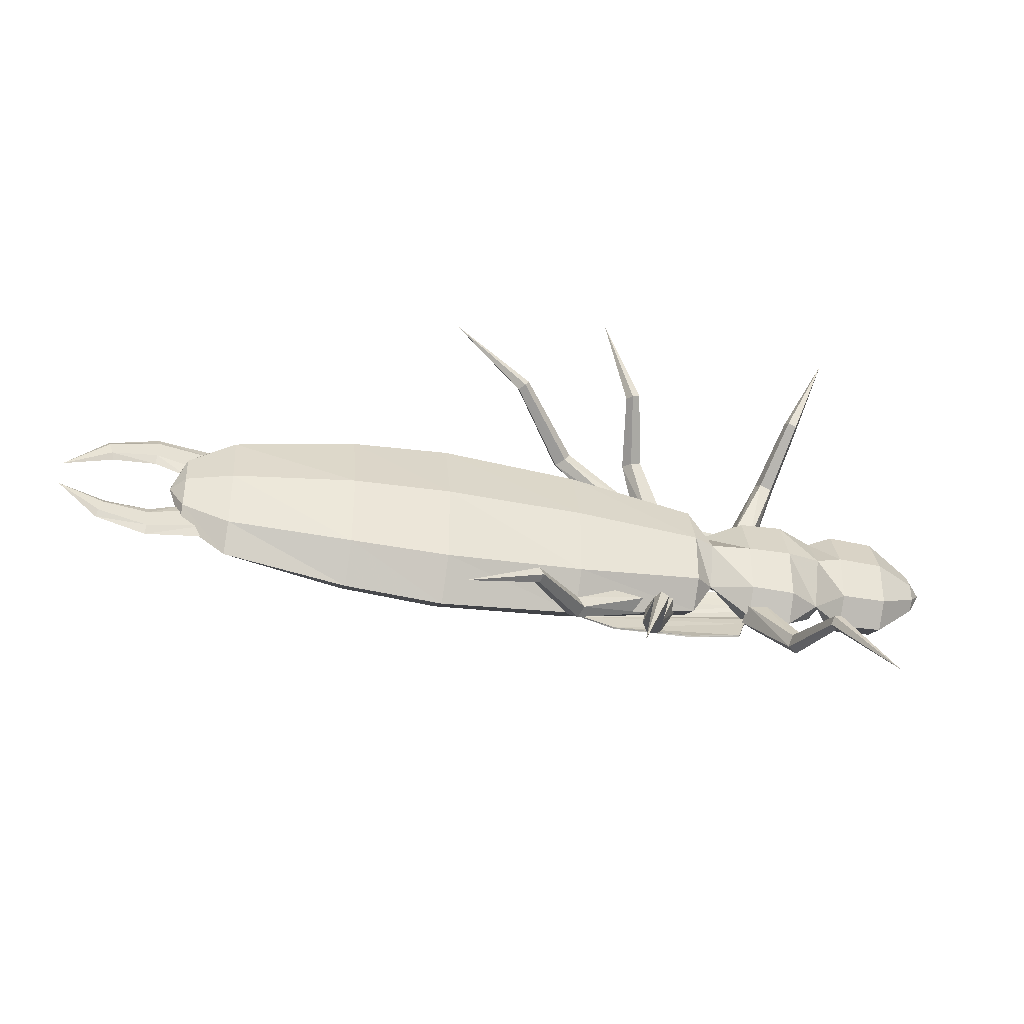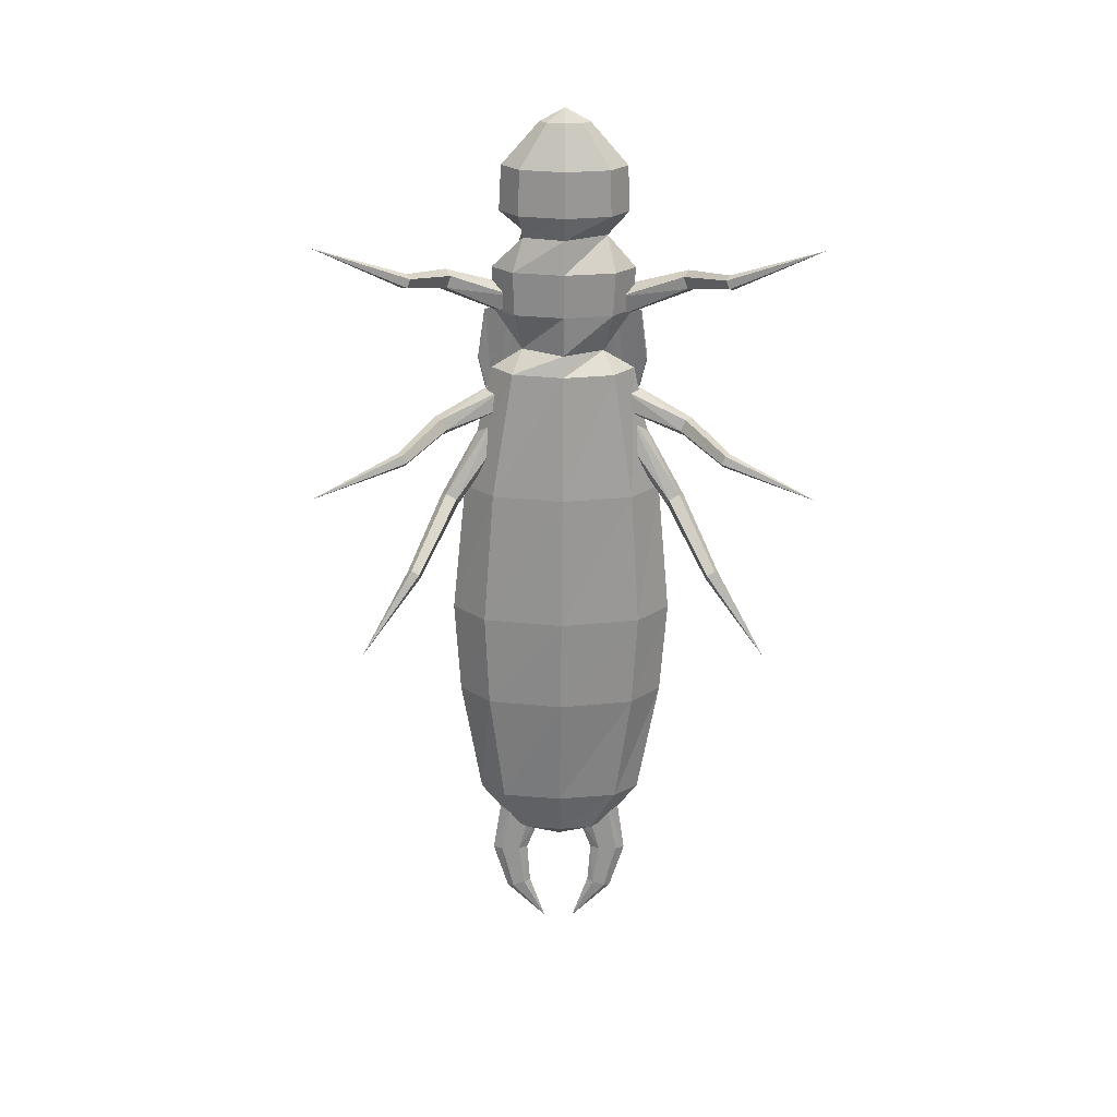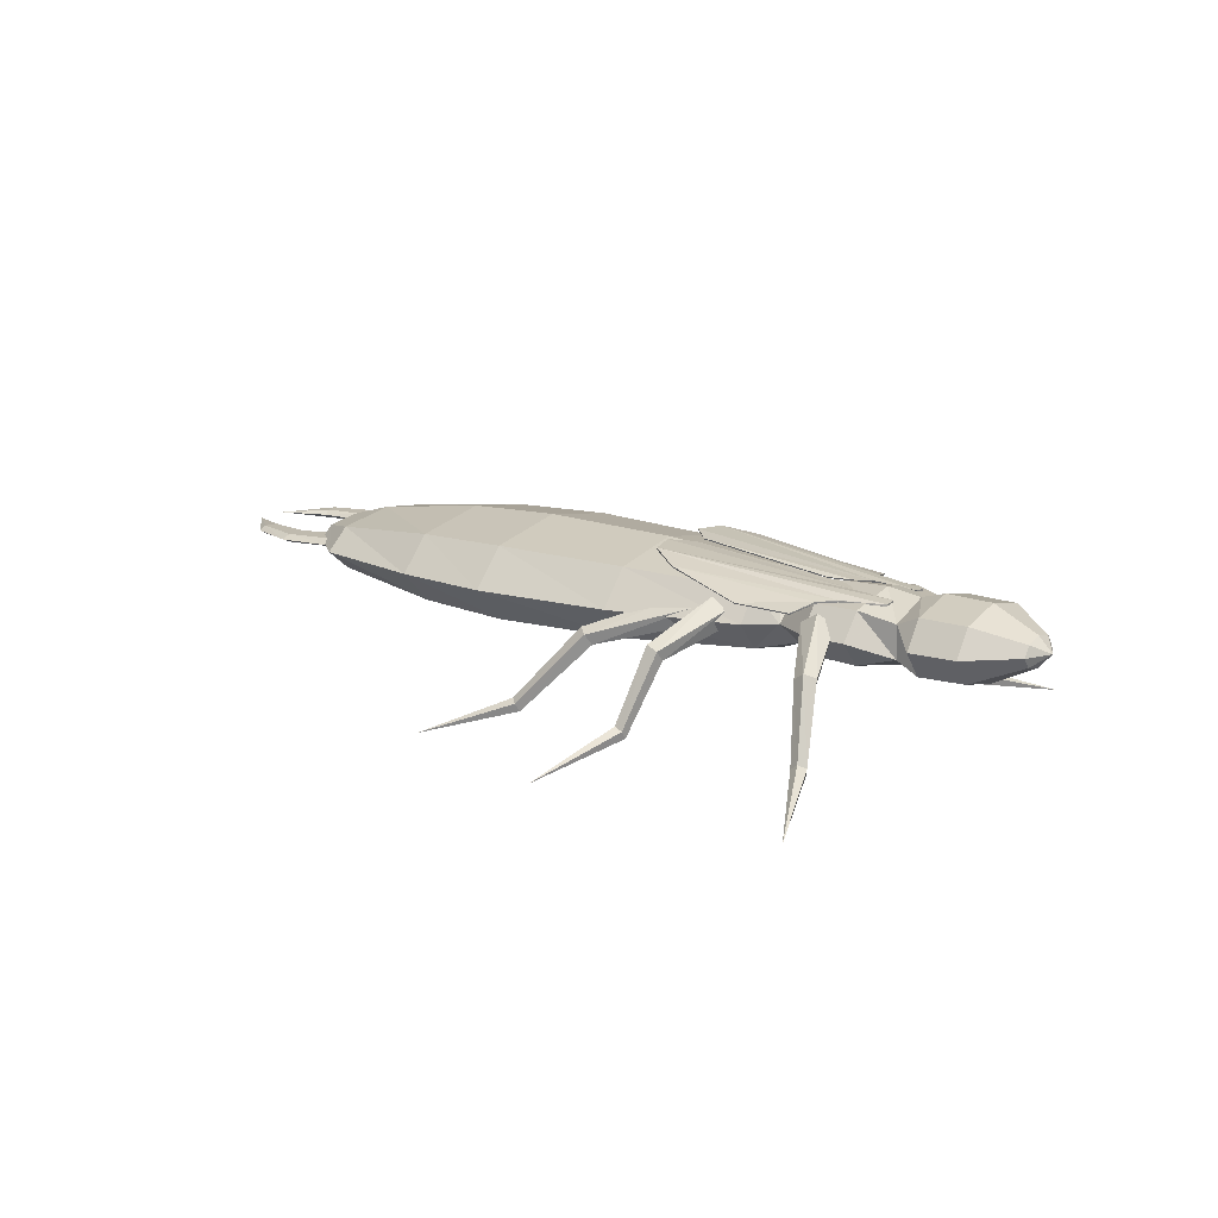
<metadata>
{"format":"obj","ext":"obj","renderer":"f3d","projection":"perspective","resolution":1024,"background":"white","views":[{"elev":-50.4,"azim":167.8,"up":"+Y"},{"elev":-66.2,"azim":-93.0,"up":"+Z"},{"elev":15.6,"azim":-145.2,"up":"+Z"}]}
</metadata>
<code>
v 0.697 -0.1214 0.009574
v 0.6954 -0.1496 -0.01331
v 0.7278 -0.05521 -0.01466
v 0.7031 0.01396 0.008136
v 0.7001 -0.05362 0.01846
v 0.7025 0.01349 -0.03823
v 0.704 0.04175 -0.01535
v 0.6964 -0.1218 -0.03679
v 0.6993 -0.05427 -0.04711
v 0.6048 -0.1682 0.0294
v 0.6104 -0.04929 0.04529
v 0.6155 0.06921 0.02688
v 0.6172 0.118 -0.01506
v 0.6145 0.06838 -0.05595
v 0.609 -0.05048 -0.07183
v 0.6038 -0.169 -0.05342
v 0.6021 -0.2177 -0.01149
v 0.366 -0.1872 0.05567
v 0.373 -0.03825 0.08083
v 0.3794 0.1102 0.0525
v 0.3814 0.1712 -0.01272
v 0.3778 0.1089 -0.07663
v 0.3708 -0.0401 -0.1018
v 0.3644 -0.1885 -0.07346
v 0.3625 -0.2495 -0.008241
v 0.1713 -0.2537 -0.005867
v 0.1734 -0.1891 -0.07667
v 0.1802 -0.03159 -0.1074
v 0.1876 0.1265 -0.08003
v 0.1914 0.1925 -0.01062
v 0.1893 0.1279 0.06018
v 0.1826 -0.02959 0.0909
v 0.1751 -0.1877 0.06354
v -0.341 -0.007836 -0.07532
v -0.3834 -0.08473 -0.01457
v -0.3804 -0.0059 -0.06004
v -0.3362 0.0925 -0.05495
v -0.3761 0.07567 -0.008995
v -0.3392 -0.006354 0.07109
v -0.379 -0.004718 0.05674
v -0.3439 -0.1067 0.05071
v -0.09599 -0.1583 -0.0693
v -0.3464 -0.1487 -0.000614
v -0.3452 -0.1077 -0.05282
v -0.09007 -0.01935 -0.09801
v -0.08348 0.1202 -0.07227
v -0.08009 0.1785 -0.007162
v -0.3337 0.1345 -0.003623
v -0.08188 0.1215 0.05917
v -0.3349 0.09355 0.04858
v -0.0878 -0.01748 0.08787
v -0.09439 -0.157 0.06213
v -0.09779 -0.2154 -0.002972
v -0.8269 -0.01963 -0.01551
v -0.8273 -0.0336 0.004093
v -0.851 0.01592 0.003881
v -0.8238 0.04875 -0.01623
v -0.8254 0.01448 -0.02393
v -0.8233 0.04914 0.02266
v -0.8229 0.06311 0.003061
v -0.8264 -0.01924 0.02339
v -0.8248 0.01504 0.03107
v -0.7466 -0.07553 -0.04542
v -0.7429 0.01032 -0.06661
v -0.7388 0.09658 -0.04726
v -0.7366 0.1327 0.001303
v -0.7376 0.09757 0.05063
v -0.7413 0.01171 0.07182
v -0.7454 -0.07455 0.05246
v -0.7476 -0.1107 0.003894
v -0.6586 -0.08252 -0.04813
v -0.6549 0.006322 -0.07006
v -0.6506 0.0956 -0.05003
v -0.6483 0.133 0.00023
v -0.6494 0.09662 0.05127
v -0.6531 0.007772 0.07319
v -0.6574 -0.0815 0.05316
v -0.6597 -0.1189 0.002905
v -0.6126 -0.07908 -0.003849
v -0.6094 0.004417 -0.05735
v -0.6055 0.08422 -0.03157
v -0.6047 0.08611 0.0302
v -0.608 0.0056 0.05942
v -0.6115 -0.06717 0.0431
v -0.5608 0.2961 -0.1688
v -0.5479 0.3057 -0.1624
v -0.6166 0.4676 -0.2299
v -0.5342 0.3043 -0.173
v -0.5387 0.2937 -0.186
v -0.5012 0.2417 -0.04318
v -0.5069 0.226 -0.06036
v -0.5551 0.2886 -0.1835
v -0.5297 0.2192 -0.05695
v -0.5381 0.2308 -0.03768
v -0.5205 0.2447 -0.02917
v -0.4429 0.1218 0.01615
v -0.4735 0.1202 0.03585
v -0.4983 0.1016 0.0166
v -0.483 0.09182 -0.015
v -0.4487 0.1043 -0.01528
v -0.2056 0.3048 -0.1733
v -0.1897 0.3027 -0.1667
v -0.125 0.4656 -0.2359
v -0.1809 0.292 -0.1772
v -0.1915 0.2874 -0.1902
v -0.2017 0.2258 -0.04668
v -0.2167 0.2183 -0.06382
v -0.2067 0.2953 -0.1878
v -0.2377 0.2294 -0.06062
v -0.2356 0.2438 -0.0415
v -0.2134 0.2415 -0.03288
v -0.2442 0.1 0.01395
v -0.2673 0.1205 0.03333
v -0.2979 0.1244 0.01393
v -0.2938 0.1063 -0.01746
v -0.2606 0.09124 -0.01745
v 0.04146 0.2799 -0.176
v 0.05313 0.2689 -0.1693
v 0.2014 0.3621 -0.2388
v 0.05394 0.255 -0.1797
v 0.04277 0.2574 -0.1928
v -0.05377 0.1902 -0.04812
v -0.07024 0.1929 -0.06535
v 0.03505 0.2728 -0.1905
v -0.08071 0.2142 -0.06238
v -0.07071 0.2248 -0.04332
v -0.05405 0.21 -0.03451
v -0.213 0.08308 0.01374
v -0.2198 0.1134 0.03283
v -0.2422 0.1344 0.01315
v -0.2493 0.117 -0.01811
v -0.2313 0.08531 -0.01774
v -0.5758 -0.3154 -0.1558
v -0.5878 -0.3048 -0.1624
v -0.6588 -0.4719 -0.2199
v -0.5655 -0.3047 -0.1797
v -0.562 -0.3154 -0.1664
v -0.5235 -0.2533 -0.03791
v -0.5278 -0.2375 -0.05543
v -0.5814 -0.2982 -0.1772
v -0.5498 -0.2286 -0.05219
v -0.5592 -0.239 -0.03268
v -0.5429 -0.2542 -0.02386
v -0.4849 -0.1331 0.03855
v -0.4546 -0.1379 0.01892
v -0.5079 -0.1128 0.01888
v -0.4918 -0.1051 -0.01291
v -0.4588 -0.1206 -0.01288
v -0.2183 -0.335 -0.1599
v -0.2344 -0.3358 -0.1664
v -0.1686 -0.5045 -0.2256
v -0.2188 -0.3201 -0.1838
v -0.2086 -0.3253 -0.1706
v -0.2233 -0.2548 -0.04156
v -0.2376 -0.2464 -0.05888
v -0.2347 -0.3266 -0.1812
v -0.2595 -0.2555 -0.05546
v -0.2587 -0.2696 -0.03603
v -0.2363 -0.2691 -0.02745
v -0.2791 -0.1423 0.03613
v -0.2543 -0.1244 0.01634
v -0.31 -0.1439 0.01678
v -0.3042 -0.1269 -0.01498
v -0.2698 -0.1149 -0.01525
v 0.02653 -0.3232 -0.163
v 0.0139 -0.3332 -0.1695
v 0.1657 -0.4308 -0.2304
v 0.01721 -0.3113 -0.1867
v 0.02857 -0.3096 -0.1737
v -0.07277 -0.2327 -0.04362
v -0.08943 -0.2342 -0.06081
v 0.008149 -0.3259 -0.1841
v -0.1018 -0.2545 -0.05739
v -0.09273 -0.2655 -0.0381
v -0.07481 -0.252 -0.02959
v -0.2311 -0.1396 0.03552
v -0.2217 -0.1104 0.0158
v -0.2553 -0.1589 0.01626
v -0.2609 -0.1416 -0.01536
v -0.2401 -0.1116 -0.01564
v -0.5486 -0.09788 -0.04661
v -0.5499 -0.1386 0.001765
v -0.6126 -0.07908 -0.003849
v -0.5444 0.001387 -0.06753
v -0.5397 0.1011 -0.04873
v -0.6094 0.004417 -0.05735
v -0.5372 0.1427 -0.001224
v -0.6055 0.08422 -0.03157
v -0.5385 0.102 0.04715
v -0.5427 0.002754 0.06807
v -0.6047 0.08611 0.0302
v -0.5474 -0.09692 0.04927
v -0.608 0.0056 0.05942
v -0.6115 -0.06717 0.0431
v -0.4633 -0.09797 -0.04585
v -0.4646 -0.1372 0.00071
v -0.4593 -0.002418 -0.06599
v -0.4547 0.09351 -0.04789
v -0.4524 0.1336 -0.002166
v -0.4536 0.09445 0.04439
v -0.4577 -0.001102 0.06453
v -0.4622 -0.09703 0.04644
v -0.3804 -0.0059 -0.06004
v -0.3834 -0.08473 -0.01457
v -0.3761 0.07567 -0.008995
v -0.379 -0.004718 0.05674
v 0.6591 0.05275 -0.02403
v 0.6854 0.01132 -0.02393
v 0.6986 -0.009304 -0.01582
v 0.646 0.07354 -0.01602
v 0.6593 0.05291 -0.007905
v 0.7662 0.03114 -0.02511
v 0.7685 0.06767 -0.02551
v 0.7697 0.08603 -0.01765
v 0.7687 0.06784 -0.009391
v 0.6856 0.01149 -0.007807
v 0.7664 0.0313 -0.008993
v 0.7652 0.01294 -0.01685
v 0.853 0.01509 -0.02601
v 0.8614 0.03924 -0.02636
v 0.8657 0.05139 -0.01847
v 0.8616 0.0394 -0.01024
v 0.8532 0.01525 -0.00989
v 0.849 0.003093 -0.01778
v 0.942 -0.03406 -0.01853
v 0.6497 -0.1567 -0.0218
v 0.6946 -0.09832 -0.01487
v 0.6796 -0.1178 -0.02255
v 0.6348 -0.1761 -0.01336
v 0.6499 -0.1566 -0.005676
v 0.7583 -0.1449 -0.02324
v 0.7573 -0.1815 -0.02286
v 0.7569 -0.1997 -0.01461
v 0.7575 -0.1813 -0.006739
v 0.6798 -0.1177 -0.006435
v 0.7585 -0.1447 -0.007122
v 0.7589 -0.1265 -0.01537
v 0.8462 -0.1367 -0.0244
v 0.8524 -0.1615 -0.02422
v 0.8555 -0.1738 -0.01607
v 0.8526 -0.1613 -0.008101
v 0.8464 -0.1365 -0.008277
v 0.8432 -0.1242 -0.01642
v 0.9392 -0.09555 -0.01789
v -0.1877 0.1258 0.07698
v -0.4612 0.1059 0.05069
v -0.4936 0.08449 0.0534
v -0.3375 0.1638 0.04309
v -0.1171 0.03123 0.09613
v -0.4971 0.03508 0.0619
v -0.1546 -0.001114 0.09119
v -0.4228 7e-05 0.06412
v -0.4694 0.01199 0.06409
v -0.5747 0.0653 0.05477
v -0.5753 0.04238 0.05685
v -0.1291 0.08543 0.09328
v -0.5744 0.0659 0.05144
v -0.4933 0.08448 0.05001
v -0.1289 0.08497 0.08992
v -0.1168 0.03221 0.09288
v -0.4967 0.0364 0.05878
v -0.1876 0.1244 0.07391
v -0.461 0.1053 0.04735
v -0.4224 0.002253 0.06152
v -0.469 0.01391 0.06129
v -0.4395 0.1522 0.03561
v -0.3374 0.1615 0.04059
v -0.575 0.0436 0.05368
v -0.1543 0.000776 0.08838
v -0.4397 0.1542 0.03841
v -0.4708 -0.1076 0.05296
v -0.2002 -0.1515 0.07993
v -0.5012 -0.08334 0.05519
v -0.3528 -0.1765 0.04671
v -0.5002 -0.03366 0.06263
v -0.1213 -0.06317 0.09713
v -0.1558 -0.02769 0.09147
v -0.423 -0.005408 0.06418
v -0.4705 -0.01311 0.06436
v -0.5787 -0.03402 0.05766
v -0.5802 -0.05693 0.05608
v -0.1382 -0.1161 0.09543
v -0.5009 -0.08344 0.05179
v -0.58 -0.05763 0.05275
v -0.1379 -0.1157 0.09205
v -0.1211 -0.06424 0.09391
v -0.5 -0.03507 0.05954
v -0.1999 -0.1501 0.07683
v -0.4705 -0.1071 0.04961
v -0.4703 -0.0151 0.0616
v -0.4229 -0.007665 0.06163
v -0.4534 -0.156 0.03889
v -0.3524 -0.1743 0.04416
v -0.5785 -0.03533 0.05453
v -0.1557 -0.02967 0.0887
v -0.4537 -0.1579 0.04173
f 1 2 3
f 4 5 3
f 6 7 3
f 8 9 3
f 2 1 10
f 1 5 11
f 5 4 12
f 4 7 13
f 7 6 14
f 6 9 15
f 9 8 16
f 8 2 17
f 17 10 18
f 10 11 19
f 11 12 20
f 12 13 21
f 13 14 22
f 14 15 23
f 15 16 24
f 16 17 25
f 24 25 26
f 23 24 27
f 22 23 28
f 21 22 29
f 20 21 30
f 19 20 31
f 18 19 32
f 25 18 33
f 34 35 36
f 37 36 38
f 39 38 40
f 41 40 35
f 42 43 44
f 45 44 34
f 46 34 37
f 47 37 48
f 49 48 50
f 51 50 39
f 52 39 41
f 53 41 43
f 27 53 42
f 28 42 45
f 29 45 46
f 30 46 47
f 31 47 49
f 32 49 51
f 33 51 52
f 26 52 53
f 26 33 52
f 33 32 51
f 32 31 49
f 31 30 47
f 30 29 46
f 29 28 45
f 28 27 42
f 27 26 53
f 53 52 41
f 52 51 39
f 51 49 50
f 49 47 48
f 47 46 37
f 46 45 34
f 45 42 44
f 42 53 43
f 43 41 35
f 41 39 40
f 39 50 38
f 50 48 38
f 48 37 38
f 37 34 36
f 34 44 35
f 44 43 35
f 33 26 25
f 32 33 18
f 31 32 19
f 30 31 20
f 29 30 21
f 28 29 22
f 27 28 23
f 26 27 24
f 25 24 16
f 24 23 15
f 23 22 14
f 22 21 13
f 21 20 12
f 20 19 11
f 19 18 10
f 18 25 17
f 17 16 8
f 16 15 9
f 15 14 6
f 14 13 7
f 13 12 4
f 12 11 5
f 11 10 1
f 10 17 2
f 2 8 3
f 9 6 3
f 7 4 3
f 5 1 3
f 54 55 56
f 57 58 56
f 59 60 56
f 61 62 56
f 63 55 54
f 64 54 58
f 65 58 57
f 66 57 60
f 67 60 59
f 68 59 62
f 69 62 61
f 70 61 55
f 71 70 63
f 72 63 64
f 73 64 65
f 74 65 66
f 75 66 67
f 76 67 68
f 77 68 69
f 78 69 70
f 79 78 71
f 80 71 72
f 81 72 73
f 82 73 74
f 82 74 75
f 83 75 76
f 79 76 77
f 79 77 78
f 76 79 84
f 84 83 76
f 83 82 75
f 82 81 73
f 81 80 72
f 80 79 71
f 78 77 69
f 77 76 68
f 76 75 67
f 75 74 66
f 74 73 65
f 73 72 64
f 72 71 63
f 71 78 70
f 70 69 61
f 69 68 62
f 68 67 59
f 67 66 60
f 66 65 57
f 65 64 58
f 64 63 54
f 63 70 55
f 55 61 56
f 62 59 56
f 60 57 56
f 58 54 56
f 85 86 87
f 88 89 87
f 88 86 90
f 89 88 91
f 92 89 93
f 85 92 94
f 86 85 95
f 96 97 98
f 96 99 100
f 97 96 95
f 96 100 90
f 100 99 91
f 99 98 93
f 98 97 94
f 101 102 103
f 104 105 103
f 104 102 106
f 105 104 107
f 108 105 109
f 101 108 110
f 102 101 111
f 112 113 114
f 112 115 116
f 113 112 111
f 112 116 106
f 116 115 107
f 115 114 109
f 114 113 110
f 117 118 119
f 120 121 119
f 120 118 122
f 121 120 123
f 124 121 125
f 117 124 126
f 118 117 127
f 128 129 130
f 128 131 132
f 129 128 127
f 128 132 122
f 132 131 123
f 131 130 125
f 130 129 126
f 133 134 135
f 136 137 135
f 133 137 138
f 137 136 139
f 136 140 141
f 140 134 142
f 134 133 143
f 144 145 146
f 147 145 148
f 145 144 143
f 148 145 138
f 147 148 139
f 146 147 141
f 144 146 142
f 149 150 151
f 152 153 151
f 149 153 154
f 153 152 155
f 152 156 157
f 156 150 158
f 150 149 159
f 160 161 162
f 163 161 164
f 161 160 159
f 164 161 154
f 163 164 155
f 162 163 157
f 160 162 158
f 165 166 167
f 168 169 167
f 165 169 170
f 169 168 171
f 168 172 173
f 172 166 174
f 166 165 175
f 176 177 178
f 179 177 180
f 177 176 175
f 180 177 170
f 179 180 171
f 178 179 173
f 176 178 174
f 176 174 175
f 178 173 174
f 179 171 173
f 180 170 171
f 177 175 170
f 178 177 179
f 175 174 166
f 174 173 172
f 173 171 168
f 171 170 169
f 170 175 165
f 172 168 167
f 166 172 167
f 169 165 167
f 160 158 159
f 162 157 158
f 163 155 157
f 164 154 155
f 161 159 154
f 162 161 163
f 159 158 150
f 158 157 156
f 157 155 152
f 155 154 153
f 154 159 149
f 156 152 151
f 150 156 151
f 153 149 151
f 144 142 143
f 146 141 142
f 147 139 141
f 148 138 139
f 145 143 138
f 146 145 147
f 143 142 134
f 142 141 140
f 141 139 136
f 139 138 137
f 138 143 133
f 140 136 135
f 134 140 135
f 137 133 135
f 126 129 127
f 125 130 126
f 123 131 125
f 122 132 123
f 127 128 122
f 128 130 131
f 126 127 117
f 125 126 124
f 123 125 121
f 122 123 120
f 127 122 118
f 121 124 119
f 124 117 119
f 118 120 119
f 110 113 111
f 109 114 110
f 107 115 109
f 106 116 107
f 111 112 106
f 112 114 115
f 110 111 101
f 109 110 108
f 107 109 105
f 106 107 104
f 111 106 102
f 105 108 103
f 108 101 103
f 102 104 103
f 94 97 95
f 93 98 94
f 91 99 93
f 90 100 91
f 95 96 90
f 96 98 99
f 94 95 85
f 93 94 92
f 91 93 89
f 90 91 88
f 95 90 86
f 89 92 87
f 92 85 87
f 86 88 87
f 181 182 183
f 184 181 183
f 185 184 186
f 187 185 188
f 189 187 188
f 190 189 191
f 192 190 193
f 182 192 194
f 195 196 182
f 197 195 181
f 198 197 184
f 199 198 185
f 200 199 187
f 201 200 189
f 202 201 190
f 196 202 192
f 203 204 195
f 205 203 197
f 206 205 200
f 204 206 201
f 204 202 196
f 204 201 202
f 206 200 201
f 205 199 200
f 205 198 199
f 205 197 198
f 203 195 197
f 204 196 195
f 196 192 182
f 202 190 192
f 201 189 190
f 200 187 189
f 199 185 187
f 198 184 185
f 197 181 184
f 195 182 181
f 182 194 183
f 192 193 194
f 190 191 193
f 189 188 191
f 185 186 188
f 184 183 186
f 207 208 209
f 210 209 211
f 208 212 209
f 207 213 208
f 210 214 207
f 211 215 210
f 216 217 211
f 209 218 216
f 212 219 218
f 213 220 212
f 214 221 213
f 215 222 214
f 217 223 215
f 218 224 217
f 219 225 224
f 221 225 220
f 223 225 222
f 226 227 228
f 229 230 227
f 228 227 231
f 226 228 232
f 229 226 233
f 230 229 234
f 235 230 236
f 227 235 237
f 231 237 238
f 232 231 239
f 233 232 240
f 234 233 241
f 236 234 242
f 237 236 243
f 238 243 244
f 240 239 244
f 242 241 244
f 243 242 244
f 241 240 244
f 239 238 244
f 236 242 243
f 234 241 242
f 233 240 241
f 232 239 240
f 231 238 239
f 237 243 238
f 235 236 237
f 230 234 236
f 229 233 234
f 226 232 233
f 228 231 232
f 227 237 231
f 230 235 227
f 226 229 227
f 224 225 223
f 222 225 221
f 220 225 219
f 217 224 223
f 215 223 222
f 214 222 221
f 213 221 220
f 212 220 219
f 218 219 224
f 216 218 217
f 211 217 215
f 210 215 214
f 207 214 213
f 208 213 212
f 209 212 218
f 211 209 216
f 207 209 210
f 245 246 247
f 245 248 246
f 249 250 251
f 252 251 253
f 254 255 256
f 257 258 259
f 259 260 261
f 262 259 263
f 264 265 260
f 262 266 267
f 268 259 261
f 257 268 254
f 268 261 255
f 261 265 250
f 265 264 253
f 264 269 252
f 269 260 251
f 260 259 249
f 259 262 256
f 262 267 245
f 267 266 248
f 266 263 270
f 263 258 246
f 258 257 247
f 271 272 273
f 274 272 271
f 275 276 277
f 277 278 279
f 280 281 282
f 283 284 285
f 286 285 287
f 285 288 289
f 290 291 286
f 292 288 293
f 285 294 287
f 294 284 281
f 287 294 280
f 290 287 275
f 291 290 279
f 295 291 278
f 286 295 277
f 285 286 276
f 288 285 282
f 293 288 272
f 292 293 274
f 289 292 296
f 283 289 271
f 284 283 273
f 284 273 281
f 283 271 273
f 289 296 271
f 292 274 296
f 293 272 274
f 288 282 272
f 285 276 282
f 286 277 276
f 295 278 277
f 291 279 278
f 290 275 279
f 287 280 275
f 294 281 280
f 290 286 287
f 286 291 295
f 285 284 294
f 288 292 289
f 289 283 285
f 280 282 275
f 271 296 274
f 275 277 279
f 282 276 275
f 272 282 273
f 282 281 273
f 247 257 254
f 246 258 247
f 270 263 246
f 248 266 270
f 245 267 248
f 256 262 245
f 249 259 256
f 251 260 249
f 252 269 251
f 253 264 252
f 250 265 253
f 255 261 250
f 254 268 255
f 260 265 261
f 264 260 269
f 257 259 268
f 266 262 263
f 258 263 259
f 256 255 250
f 270 246 248
f 251 250 253
f 249 256 250
f 256 245 247
f 254 256 247

</code>
